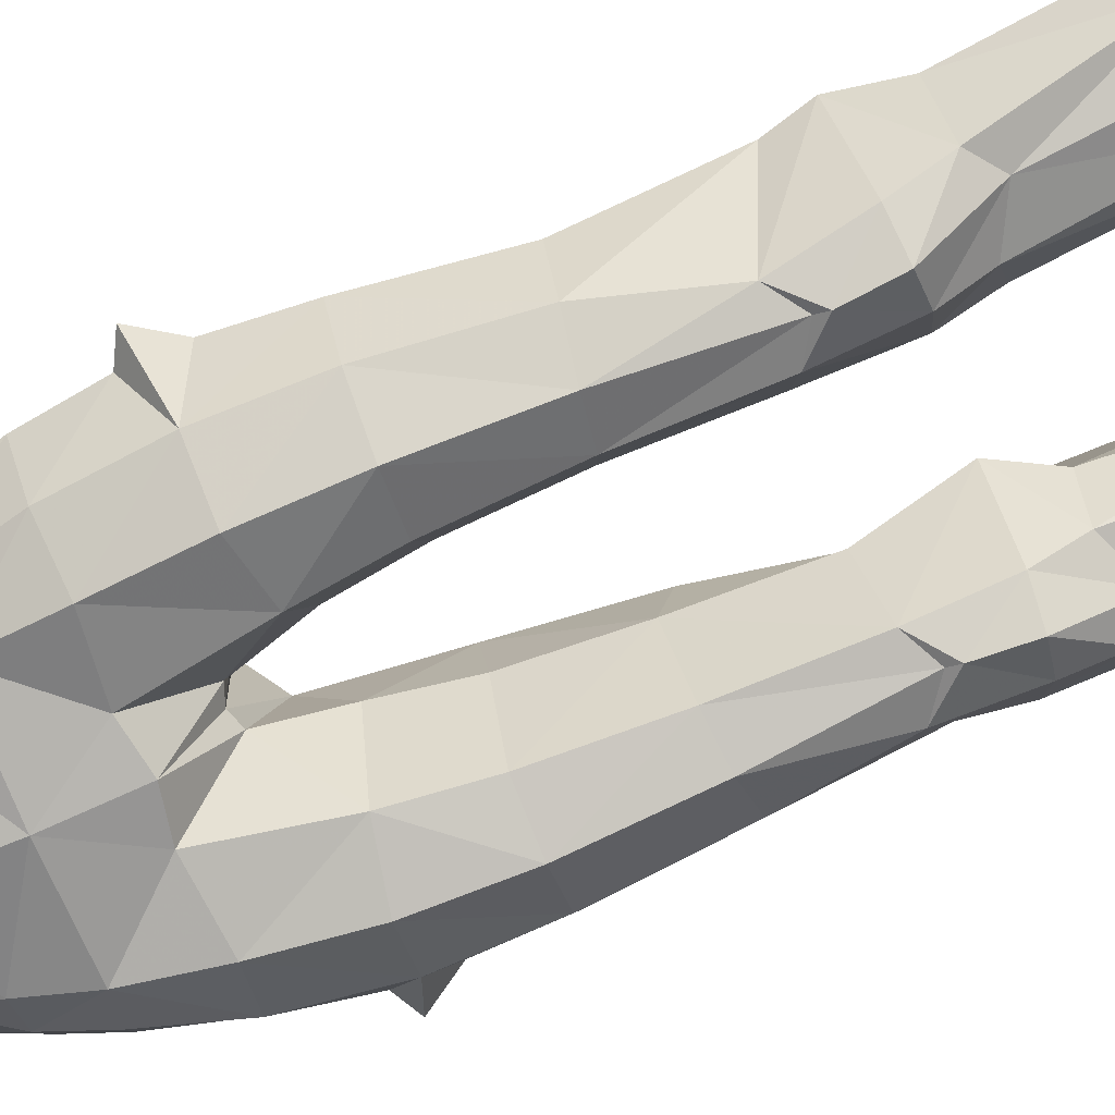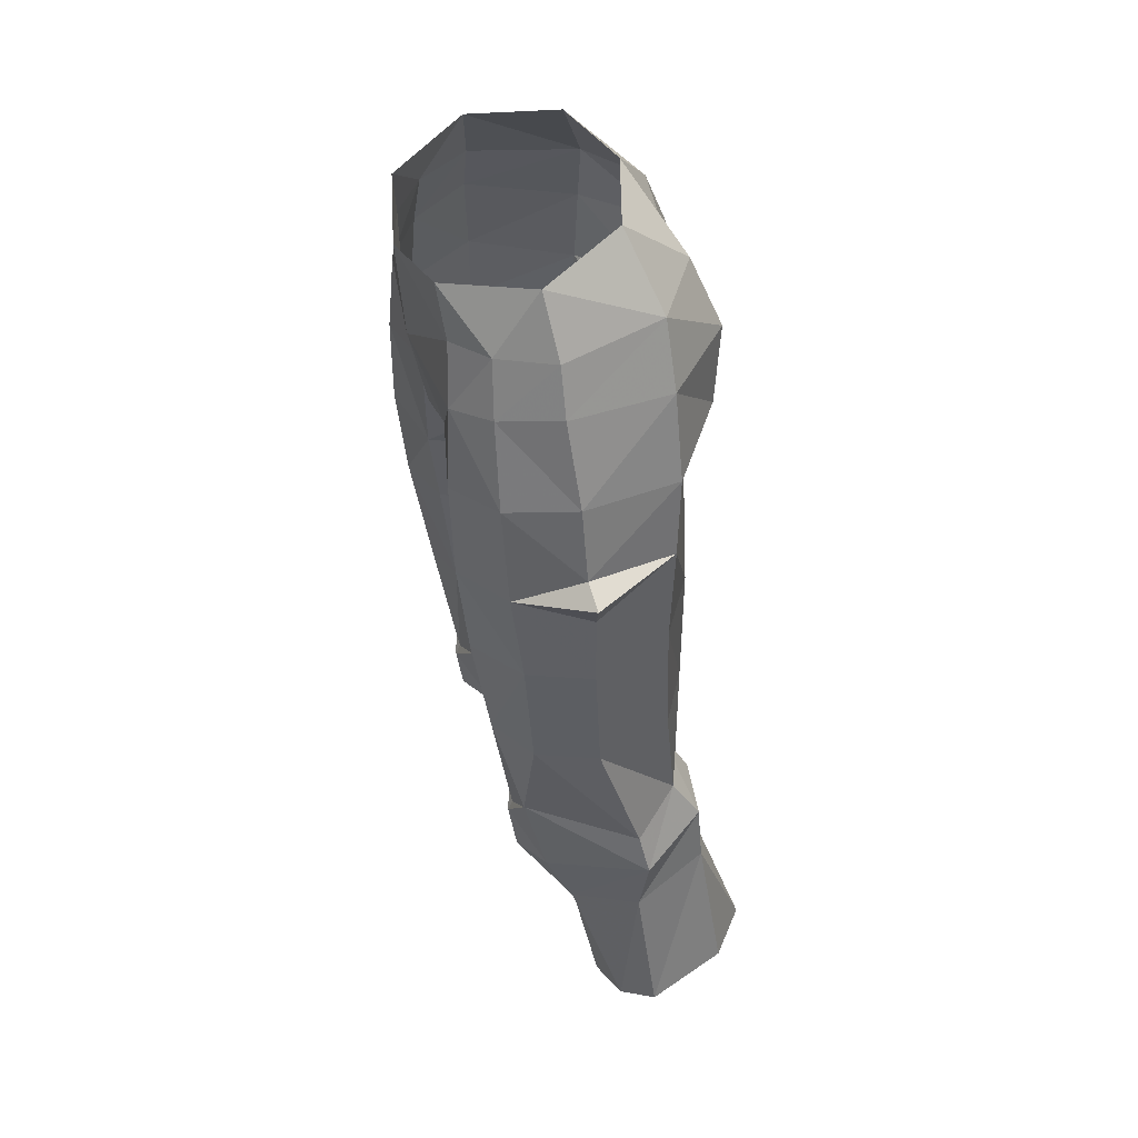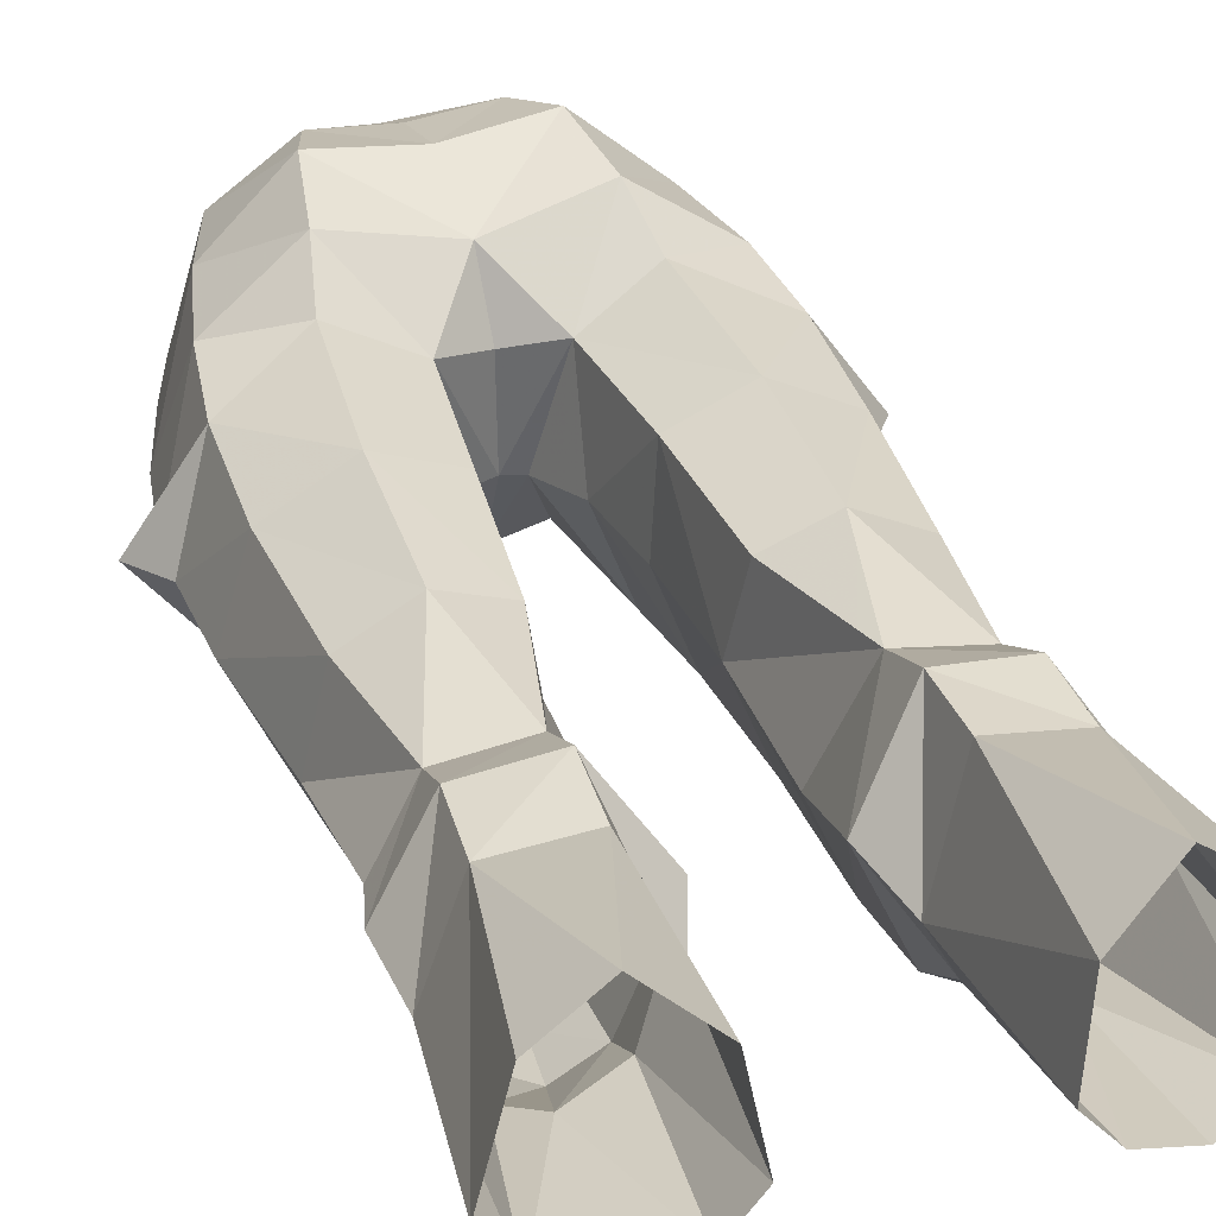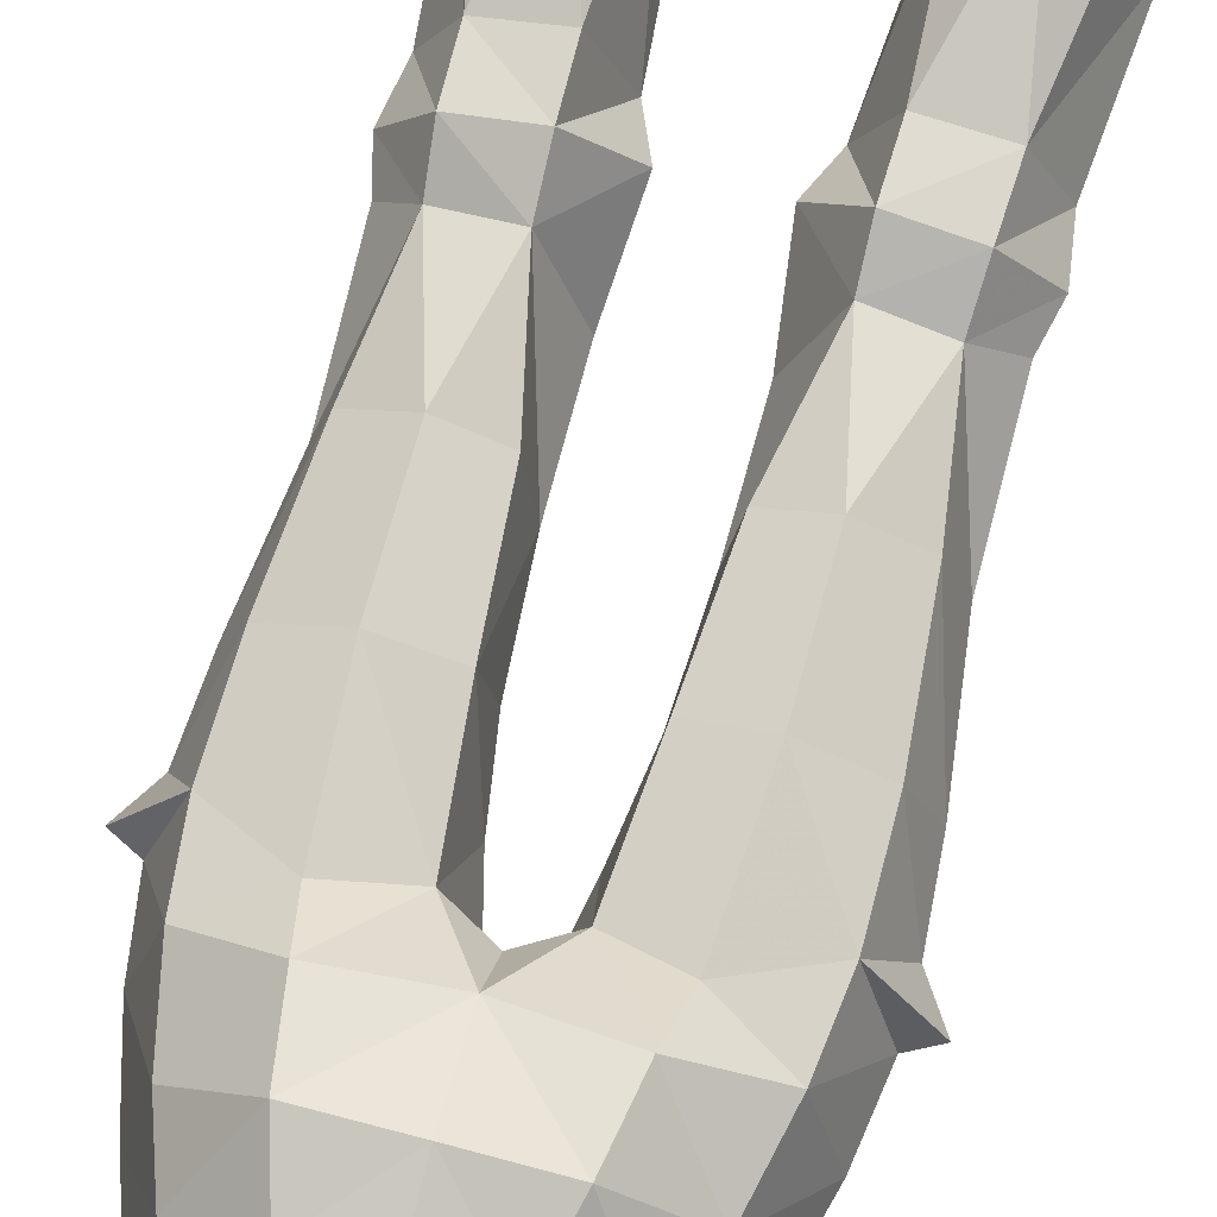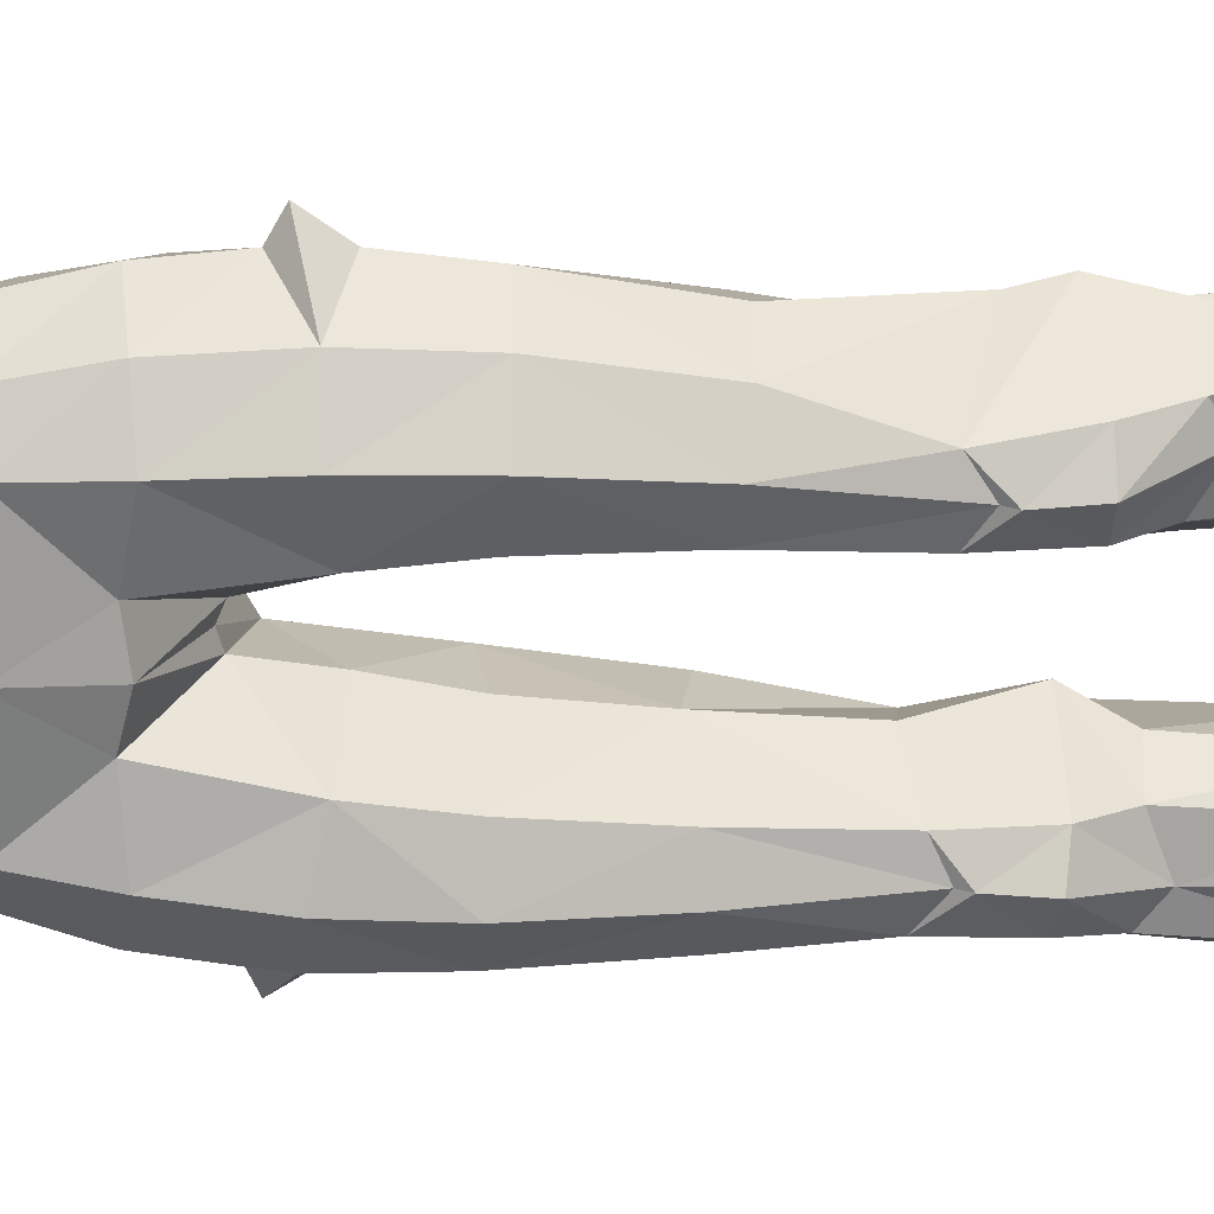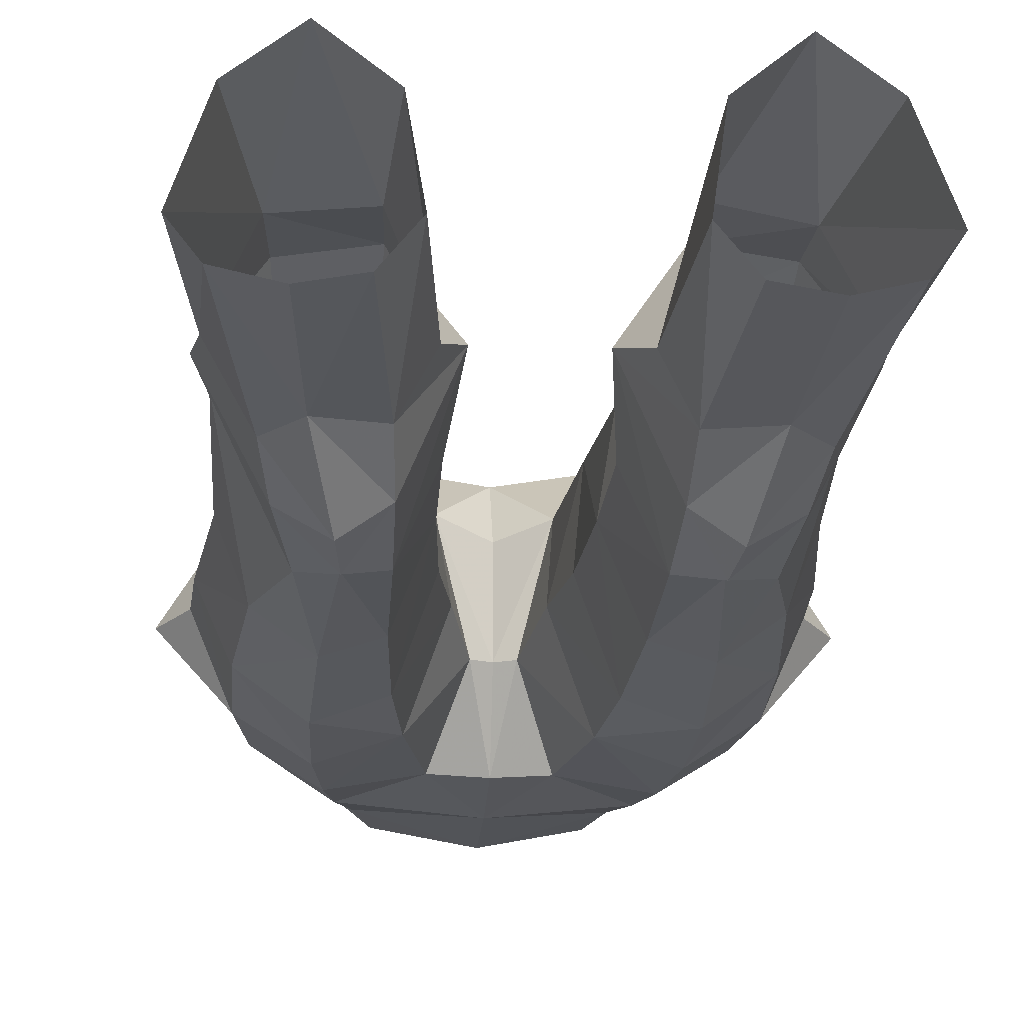
<metadata>
{"format":"obj","ext":"obj","renderer":"f3d","projection":"perspective","resolution":1024,"background":"white","views":[{"elev":-70.3,"azim":111.1,"up":"+Y"},{"elev":44.0,"azim":74.4,"up":"+Z"},{"elev":37.6,"azim":161.9,"up":"+Y"},{"elev":67.9,"azim":14.9,"up":"+Y"},{"elev":-65.2,"azim":86.2,"up":"+Y"},{"elev":-15.1,"azim":176.3,"up":"+Y"}]}
</metadata>
<code>
g demon_trousers_female_107010
v 4.119 -5.178 50.77
v 4.449 -5.386 47.78
v 6.431 -4.133 48.13
v 5.619 -4.063 51.2
v 6.396 1.886 47.99
v 7.499 -1.768 48.54
v 7.919 -1.673 45.84
v 6.751 1.69 45.16
v 4.774 -5.338 44.32
v 4.851 -4.987 40.77
v 6.786 -3.561 40.88
v 6.836 -4 44.52
v 1.227 -1.225 43.83
v 1.59 1.754 45.89
v 1.994 2 41.37
v 1.682 -1.04 40.94
v 2.455 -4.63 43.95
v 1.698 -4.843 48.17
v 0.6223 -2.096 46.31
v -0.005131 -2.119 46.53
v -0.005131 1.206 46.64
v 0.6223 -2.096 46.31
v -0.005131 -4.997 47.84
v -0.005131 -2.119 46.53
v -0.005131 -5.587 50.75
v 1.227 -1.225 43.83
v 5.689 1.807 51.09
v 3.544 3.843 48.58
v 3.081 4.185 51.34
v -0.005132 3.154 48.12
v -0.005133 3.809 51.24
v -0.005132 2.931 53.8
v 2.403 3.202 53.75
v 4.867 1.668 53.48
v 3.361 0.6361 56.1
v 4.998 -2.337 55.44
v 6.046 -2.042 53.32
v 2.369 2.104 36.65
v 1.914 -0.7458 36.99
v 6.394 1.786 36.57
v 6.755 1.54 41.44
v 7.768 -1.32 41.04
v 7.176 -0.9573 36.21
v 4.315 2.915 41.48
v 3.946 2.769 46.68
v 4.999 -3.923 53.16
v 3.599 -4.997 53.01
v 4.351 2.877 36.64
v 4.681 -4.302 36.34
v 6.318 -3.157 36.17
v 3.05 -3.739 36.55
v 2.832 -4.239 40.88
v 1.914 -0.7458 36.99
v 1.682 -1.04 40.94
v 8.895 -1.603 45.36
v 6.653 -2.039 51.59
v -0.005131 1.56 56.21
v 3.044 -5.191 54.87
v -0.00513 -5.836 54.33
v 3.207 -1.318 27.25
v 2.233 0.4361 27.17
v 2.766 1.137 21.22
v 3.777 -0.09851 21.16
v 7.584 0.9129 29.66
v 5.895 3.395 30.34
v 5.763 2.35 32.07
v 7.193 0.6141 31.19
v 7.305 0.6351 27.46
v 6.058 -1.666 27.21
v 7.063 0.1037 21.48
v 7.895 1.249 21.78
v 3.393 2.757 31.91
v 1.957 -0.5914 32.48
v 6.039 3.547 27.96
v 6.905 4.25 22.3
v 5.071 5.639 22.36
v 3.463 3.753 27.9
v 3.381 3.731 30.24
v 3.202 3.964 21.79
v 2.233 0.4361 27.17
v 5.012 -1.435 26.4
v 4.393 -3.404 28.99
v 3.109 -2.553 28.91
v 3.069 -3.285 31.95
v 1.957 -0.5914 32.48
v 5.291 -3.316 32.11
v 1.561 1.051 29.1
v 5.78 -2.6 29.15
v 4.24 -3.501 31.3
v 1.561 1.051 29.1
v 4.23 -3.675 30.87
v 5.394 -0.4132 21.08
v 2.766 1.137 21.22
v 7.952 -1.396 43.97
v -4.129 -5.178 50.77
v -5.629 -4.062 51.21
v -6.441 -4.134 48.13
v -4.459 -5.386 47.78
v -6.406 1.886 47.99
v -6.761 1.69 45.16
v -7.93 -1.673 45.84
v -7.509 -1.768 48.54
v -4.784 -5.338 44.32
v -6.846 -4 44.52
v -6.796 -3.561 40.88
v -4.862 -4.987 40.77
v -1.238 -1.225 43.83
v -1.692 -1.04 40.94
v -2.005 2 41.37
v -1.567 1.675 45.86
v -2.465 -4.63 43.95
v -1.708 -4.843 48.17
v -0.6326 -2.096 46.31
v -0.6326 -2.096 46.31
v -1.238 -1.225 43.83
v -5.7 1.807 51.09
v -3.091 4.185 51.33
v -3.554 3.842 48.58
v -2.414 3.202 53.74
v -4.877 1.67 53.48
v -6.056 -2.04 53.32
v -5.009 -2.337 55.44
v -3.371 0.6361 56.1
v -1.924 -0.7458 36.99
v -2.38 2.104 36.65
v -6.404 1.786 36.57
v -7.186 -0.9573 36.21
v -7.778 -1.32 41.04
v -6.765 1.54 41.44
v -4.325 2.915 41.48
v -3.956 2.768 46.68
v -3.609 -4.996 53.01
v -5.01 -3.922 53.16
v -4.361 2.877 36.64
v -4.692 -4.302 36.34
v -6.328 -3.157 36.17
v -3.06 -3.739 36.55
v -2.843 -4.239 40.88
v -1.924 -0.7458 36.99
v -1.692 -1.04 40.94
v -8.905 -1.603 45.36
v -6.663 -2.038 51.59
v -3.054 -5.191 54.87
v -3.218 -1.318 27.25
v -3.787 -0.09852 21.16
v -2.776 1.137 21.22
v -2.332 0.4335 27.17
v -7.594 0.9128 29.66
v -7.203 0.6141 31.19
v -5.765 2.551 31.95
v -5.902 3.548 30.29
v -7.355 0.6374 27.46
v -7.905 1.249 21.78
v -7.073 0.1037 21.48
v -6.068 -1.666 27.21
v -3.383 2.928 32.08
v -1.968 -0.5914 32.48
v -5.975 3.547 27.96
v -3.431 4.038 27.9
v -5.081 5.639 22.36
v -6.915 4.25 22.3
v -3.388 3.885 30.19
v -3.212 3.964 21.79
v -2.332 0.4335 27.17
v -5.023 -1.435 26.4
v -3.119 -2.553 28.91
v -4.403 -3.404 28.99
v -3.079 -3.285 31.95
v -1.968 -0.5914 32.48
v -5.54 -3.299 32.12
v -1.572 1.051 29.1
v -5.79 -2.6 29.15
v -4.25 -3.501 31.3
v -1.572 1.051 29.1
v -4.241 -3.675 30.87
v -5.404 -0.4132 21.08
v -2.776 1.137 21.22
v -7.963 -1.396 43.97
f 1 2 3
f 1 3 4
f 5 6 7
f 5 7 8
f 9 10 11
f 9 11 12
f 13 14 15
f 13 15 16
f 17 9 2
f 17 2 18
f 14 19 20
f 14 20 21
f 22 18 23
f 22 23 24
f 18 1 25
f 18 25 23
f 22 26 17
f 22 17 18
f 27 5 28
f 27 28 29
f 30 31 29
f 30 29 28
f 31 32 33
f 31 33 29
f 34 27 29
f 34 29 33
f 34 35 36
f 34 36 37
f 15 38 39
f 15 39 16
f 40 41 42
f 40 42 43
f 44 15 14
f 44 14 45
f 1 4 46
f 1 46 47
f 44 48 38
f 44 38 15
f 49 50 11
f 49 11 10
f 51 49 10
f 51 10 52
f 41 40 48
f 41 48 44
f 53 51 52
f 53 52 54
f 55 8 7
f 2 9 12
f 2 12 3
f 10 9 17
f 10 17 52
f 44 45 8
f 44 8 41
f 26 54 52
f 26 52 17
f 4 3 6
f 4 6 56
f 12 55 7
f 37 46 4
f 37 4 56
f 42 11 50
f 42 50 43
f 3 12 7
f 3 7 6
f 45 5 8
f 45 14 28
f 28 14 30
f 1 18 2
f 45 28 5
f 27 6 5
f 6 27 56
f 27 34 56
f 33 32 57
f 58 47 46
f 1 47 25
f 34 33 35
f 14 21 30
f 35 33 57
f 47 59 25
f 47 58 59
f 37 56 34
f 14 13 19
f 37 36 46
f 36 58 46
f 60 61 62
f 60 62 63
f 64 65 66
f 64 66 67
f 68 69 70
f 68 70 71
f 72 73 39
f 72 39 38
f 74 75 76
f 74 76 77
f 65 78 72
f 65 72 66
f 66 48 40
f 79 80 77
f 81 82 83
f 81 83 60
f 74 68 71
f 74 71 75
f 84 51 53
f 84 53 85
f 86 50 49
f 43 67 66
f 43 66 40
f 78 77 80
f 78 80 87
f 74 77 78
f 74 78 65
f 68 74 65
f 68 65 64
f 72 78 87
f 72 87 73
f 69 88 82
f 69 82 81
f 89 49 51
f 63 81 60
f 86 64 67
f 61 60 90
f 84 85 90
f 60 83 90
f 88 69 64
f 69 68 64
f 83 84 90
f 91 84 83
f 86 88 64
f 88 91 82
f 88 86 91
f 82 91 83
f 89 84 91
f 86 49 89
f 89 51 84
f 86 89 91
f 70 69 81
f 92 70 81
f 63 92 81
f 79 77 76
f 93 80 79
f 72 38 48
f 72 48 66
f 67 43 50
f 67 50 86
f 12 11 42
f 12 42 94
f 41 8 94
f 41 94 42
f 12 94 55
f 94 8 55
f 95 96 97
f 95 97 98
f 99 100 101
f 99 101 102
f 103 104 105
f 103 105 106
f 107 108 109
f 107 109 110
f 111 112 98
f 111 98 103
f 110 21 20
f 110 20 113
f 114 24 23
f 114 23 112
f 112 23 25
f 112 25 95
f 114 112 111
f 114 111 115
f 116 117 118
f 116 118 99
f 30 118 117
f 30 117 31
f 31 117 119
f 31 119 32
f 120 119 117
f 120 117 116
f 120 121 122
f 120 122 123
f 109 108 124
f 109 124 125
f 126 127 128
f 126 128 129
f 130 131 110
f 130 110 109
f 95 132 133
f 95 133 96
f 130 109 125
f 130 125 134
f 135 106 105
f 135 105 136
f 137 138 106
f 137 106 135
f 129 130 134
f 129 134 126
f 139 140 138
f 139 138 137
f 141 101 100
f 98 97 104
f 98 104 103
f 106 138 111
f 106 111 103
f 130 129 100
f 130 100 131
f 115 111 138
f 115 138 140
f 96 142 102
f 96 102 97
f 104 101 141
f 121 142 96
f 121 96 133
f 128 127 136
f 128 136 105
f 97 102 101
f 97 101 104
f 131 100 99
f 131 118 110
f 118 30 110
f 95 98 112
f 131 99 118
f 116 99 102
f 102 142 116
f 116 142 120
f 119 57 32
f 143 133 132
f 95 25 132
f 120 123 119
f 110 30 21
f 123 57 119
f 132 25 59
f 132 59 143
f 121 120 142
f 110 113 107
f 121 133 122
f 122 133 143
f 144 145 146
f 144 146 147
f 148 149 150
f 148 150 151
f 152 153 154
f 152 154 155
f 156 125 124
f 156 124 157
f 158 159 160
f 158 160 161
f 151 150 156
f 151 156 162
f 150 126 134
f 163 159 164
f 165 144 166
f 165 166 167
f 158 161 153
f 158 153 152
f 168 169 139
f 168 139 137
f 170 135 136
f 127 126 150
f 127 150 149
f 162 171 164
f 162 164 159
f 158 151 162
f 158 162 159
f 152 148 151
f 152 151 158
f 156 157 171
f 156 171 162
f 155 165 167
f 155 167 172
f 173 137 135
f 145 144 165
f 170 149 148
f 147 174 144
f 168 174 169
f 144 174 166
f 172 148 155
f 155 148 152
f 166 174 168
f 175 166 168
f 170 148 172
f 172 167 175
f 172 175 170
f 167 166 175
f 173 175 168
f 170 173 135
f 173 168 137
f 170 175 173
f 154 165 155
f 176 165 154
f 145 165 176
f 163 160 159
f 177 163 164
f 156 134 125
f 156 150 134
f 149 136 127
f 149 170 136
f 104 178 128
f 104 128 105
f 129 128 178
f 129 178 100
f 104 141 178
f 178 141 100

</code>
